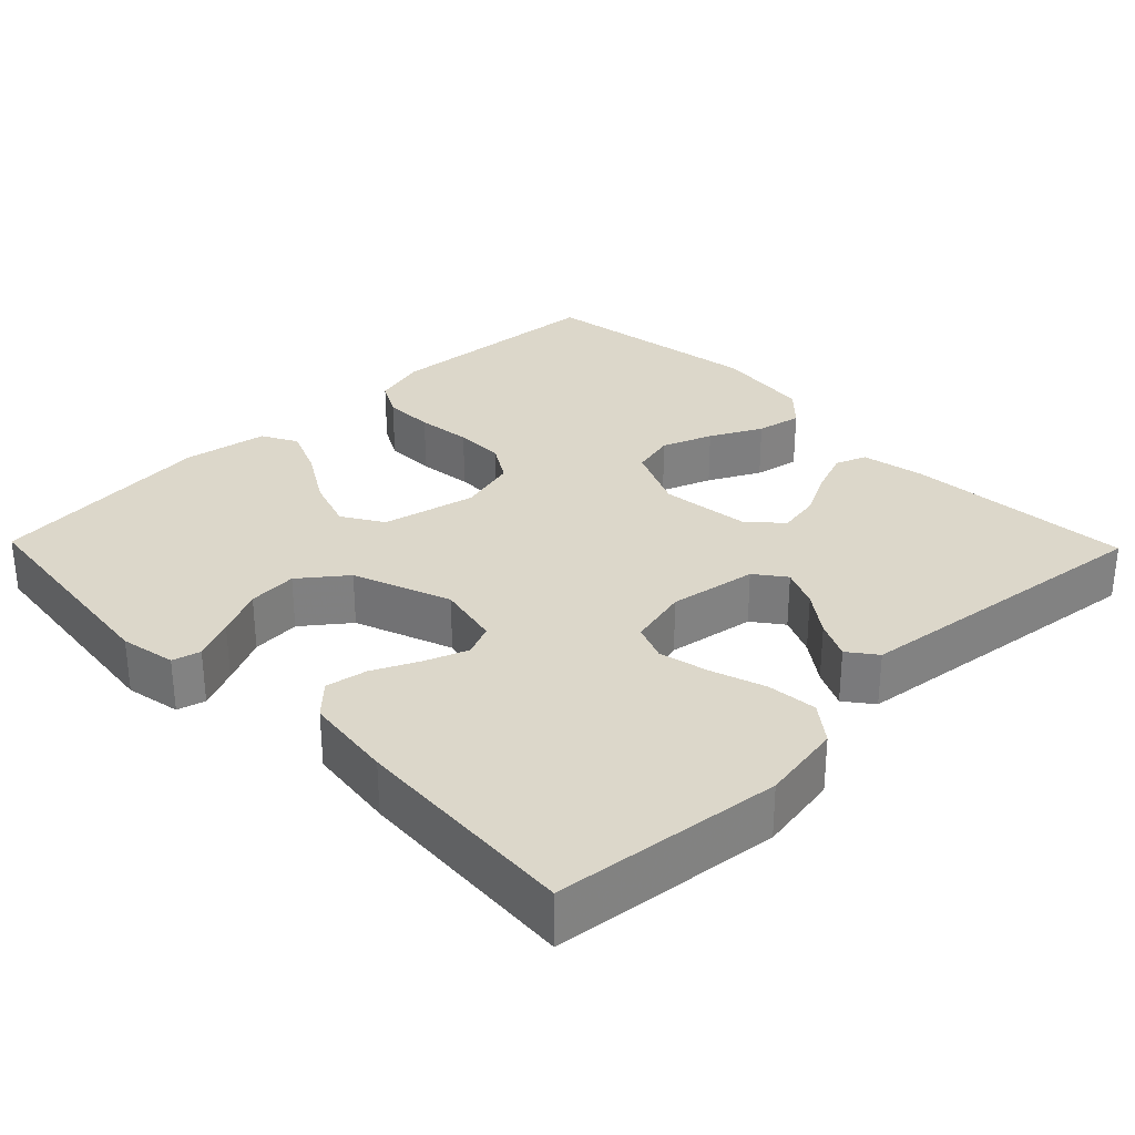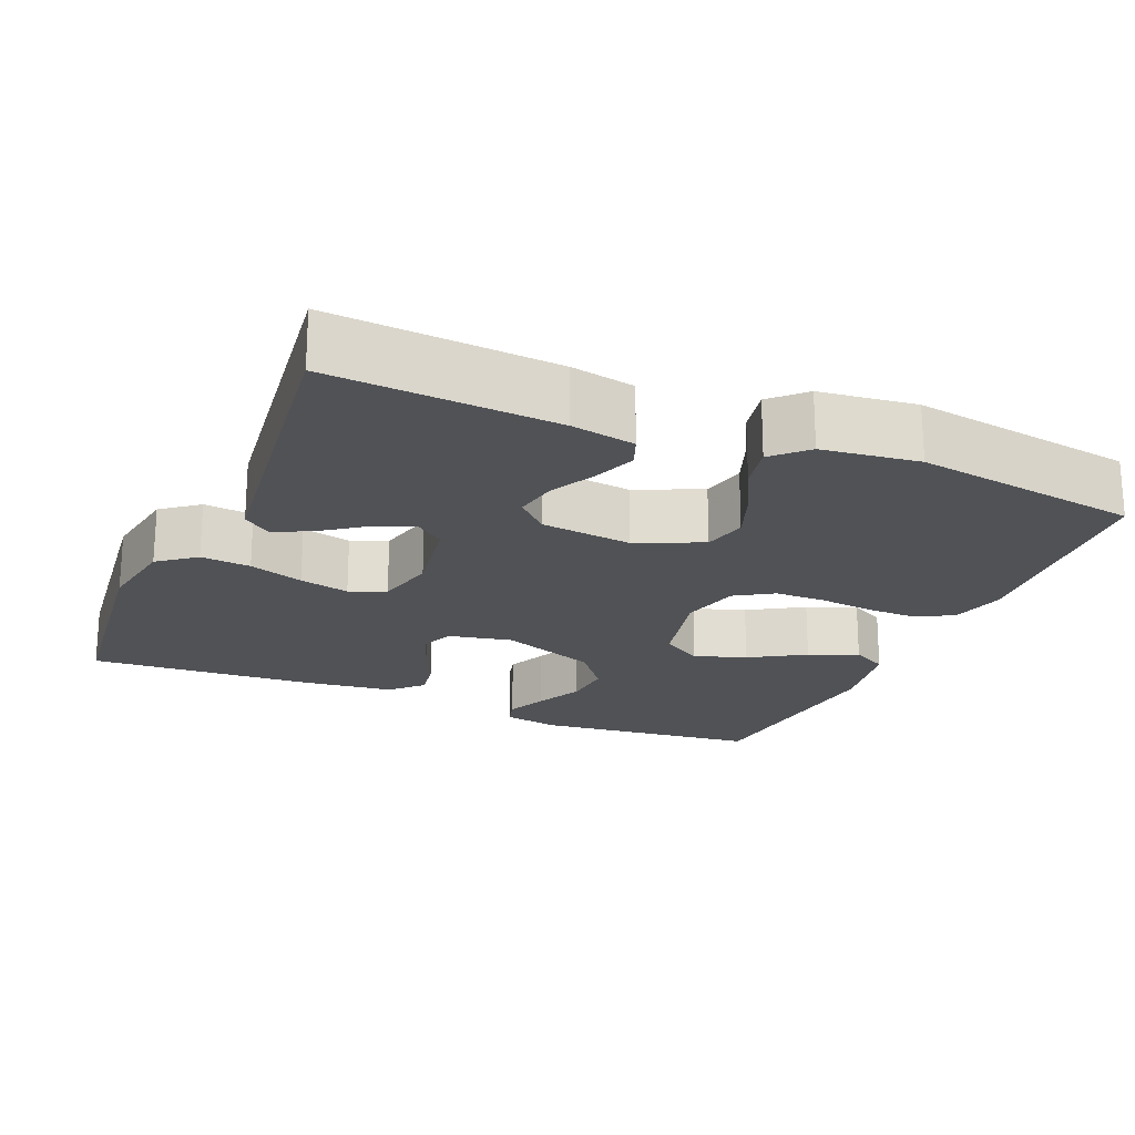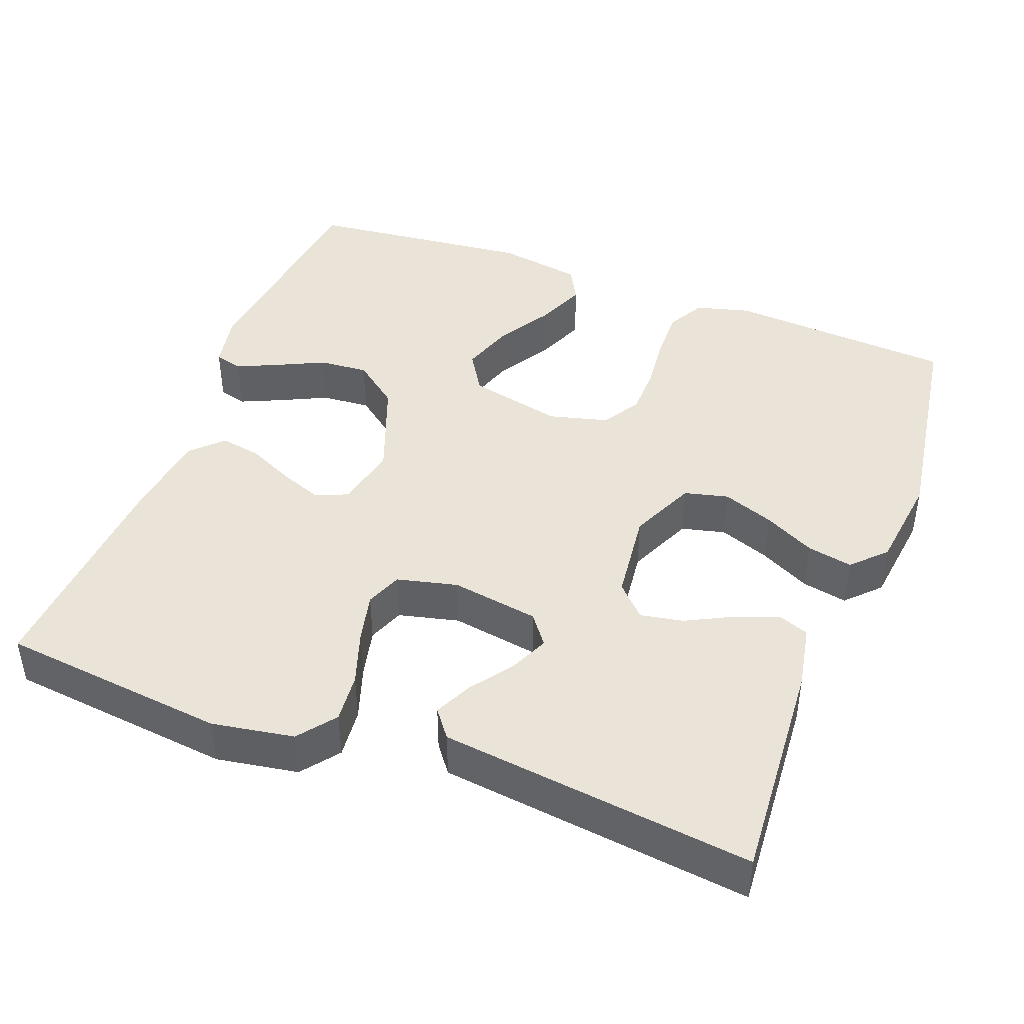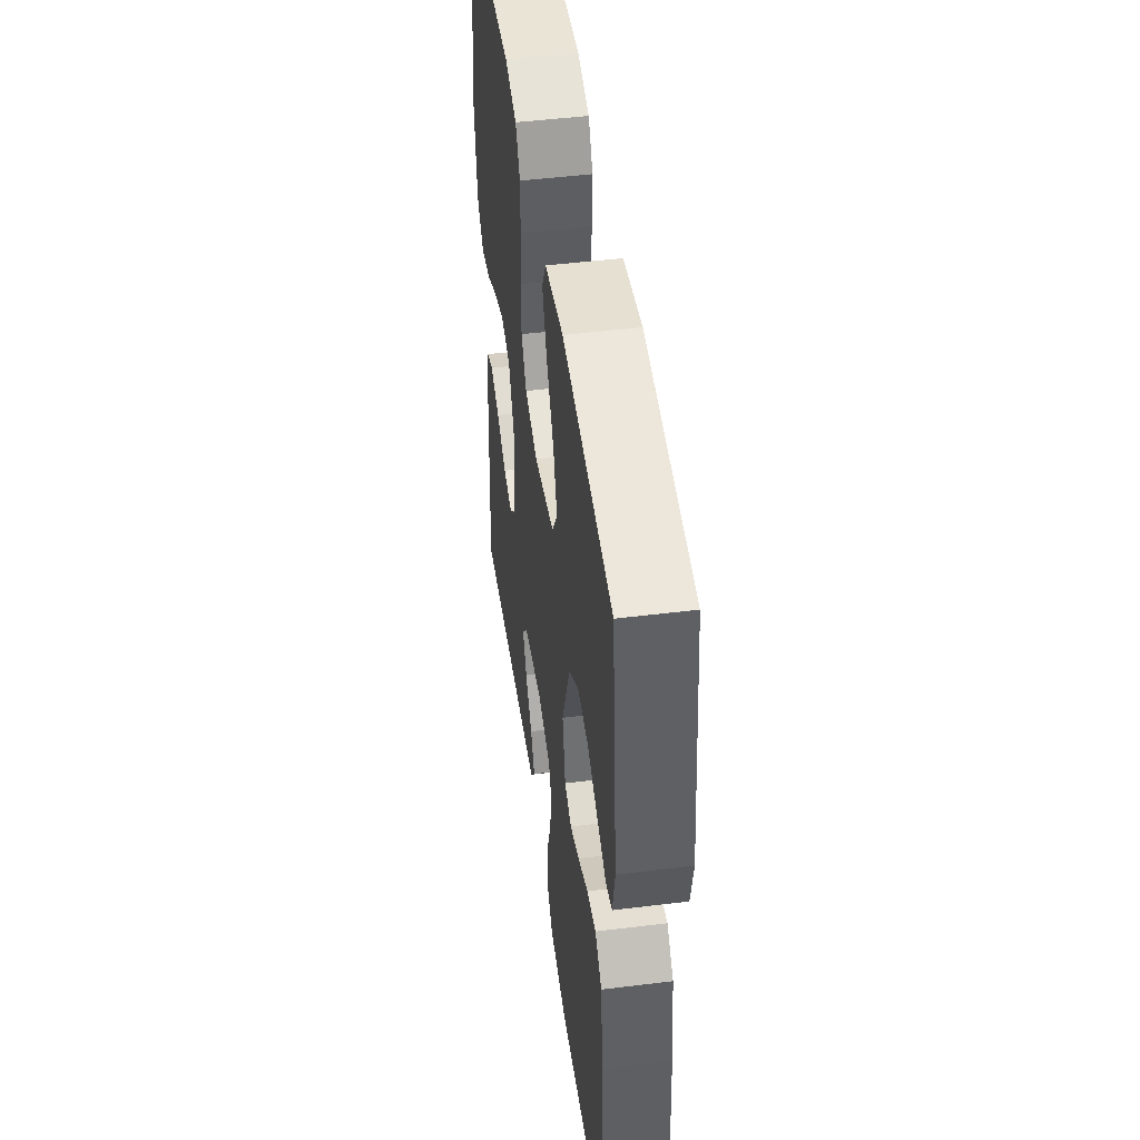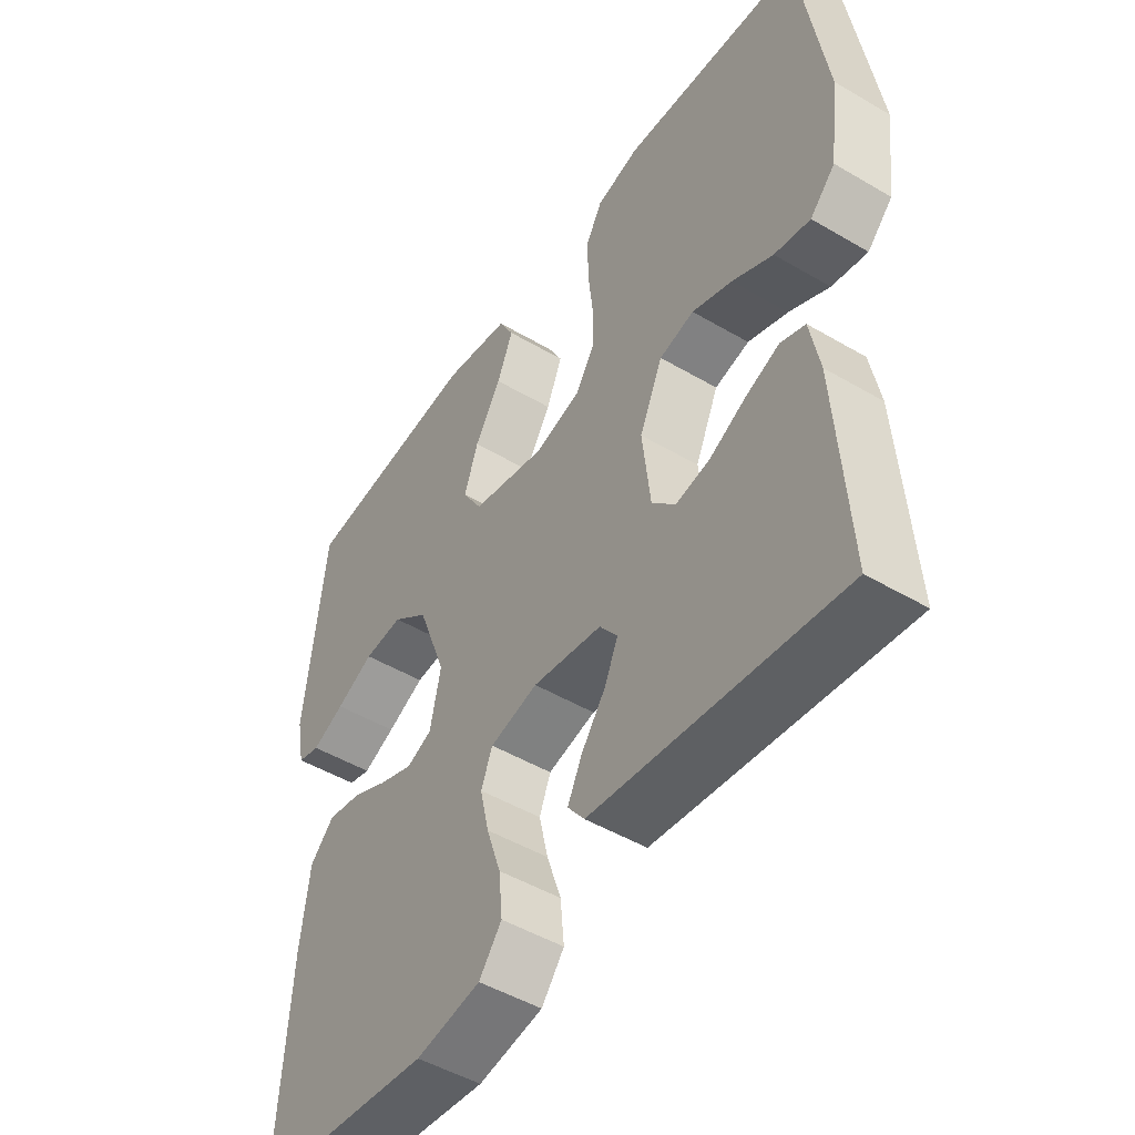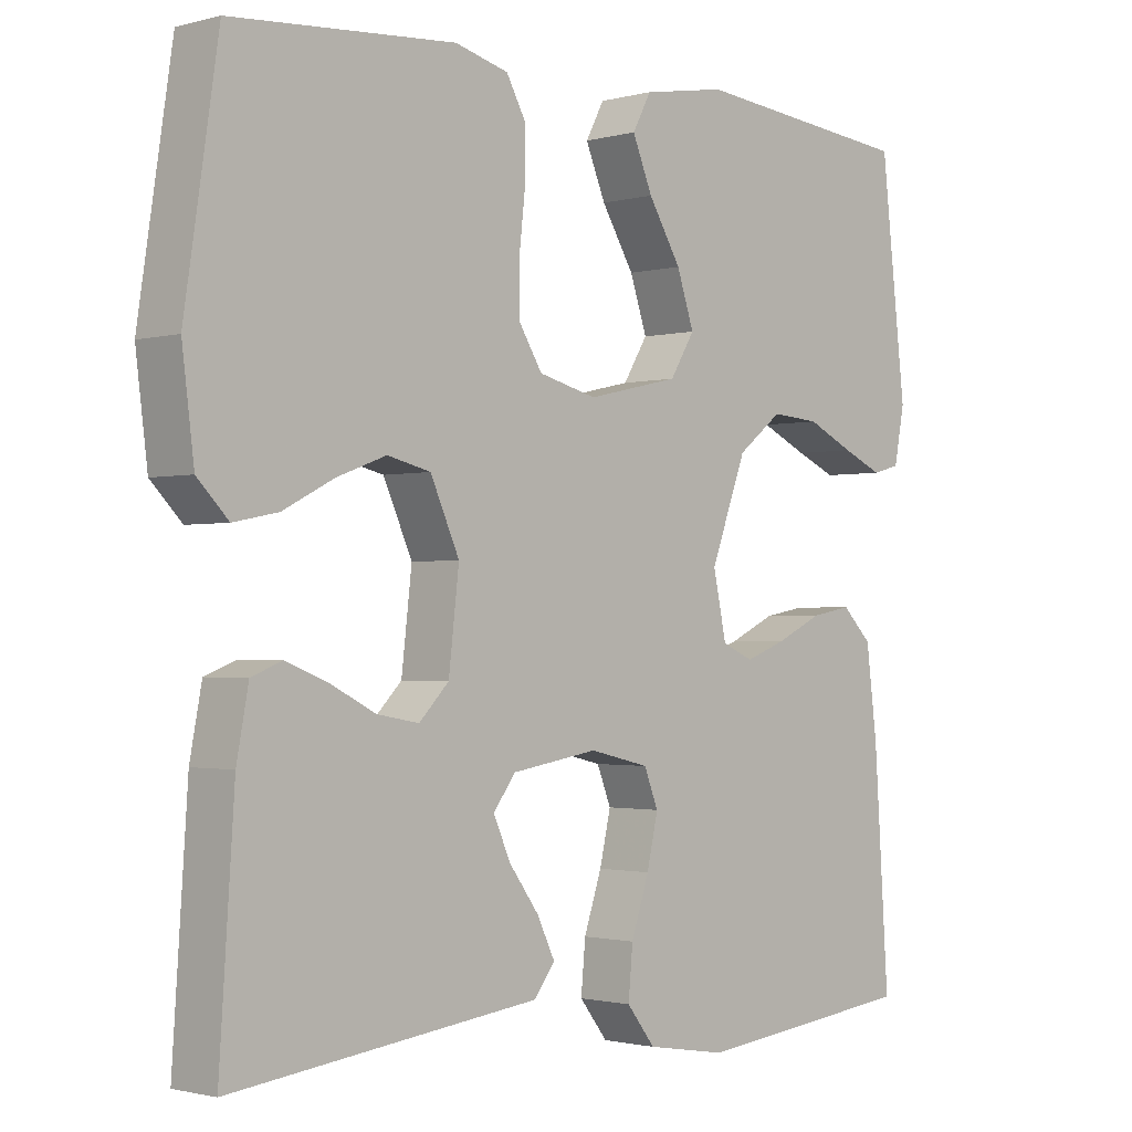
<metadata>
{"format":"obj","ext":"obj","renderer":"f3d","projection":"perspective","resolution":1024,"background":"white","views":[{"elev":30.4,"azim":135.7,"up":"+Y"},{"elev":-21.0,"azim":-113.0,"up":"+Y"},{"elev":43.5,"azim":-159.3,"up":"+Y"},{"elev":47.9,"azim":82.1,"up":"+Z"},{"elev":-48.6,"azim":-123.3,"up":"+Z"},{"elev":-1.5,"azim":-45.7,"up":"+Z"}]}
</metadata>
<code>
v 0.5 0.07 0.5
v 0.534 0.07 0.2
v 0.52 0.07 0.127
v 0.483 0.07 0.117
v 0.429 0.07 0.141
v 0.366 0.07 0.171
v 0.301 0.07 0.176
v 0.241 0.07 0.129
v 0.193 0.07 0
v 0.211 0.07 -0.084
v 0.253 0.07 -0.102
v 0.309 0.07 -0.081
v 0.37 0.07 -0.052
v 0.425 0.07 -0.042
v 0.465 0.07 -0.082
v 0.48 0.07 -0.2
v 0.5 0.07 -0.5
v 0.2 0.07 -0.534
v 0.092 0.07 -0.516
v 0.054 0.07 -0.467
v 0.06 0.07 -0.401
v 0.084 0.07 -0.329
v 0.099 0.07 -0.263
v 0.08 0.07 -0.215
v 0 0.07 -0.196
v -0.116 0.07 -0.215
v -0.146 0.07 -0.255
v -0.123 0.07 -0.307
v -0.083 0.07 -0.362
v -0.059 0.07 -0.412
v -0.087 0.07 -0.449
v -0.2 0.07 -0.463
v -0.5 0.07 -0.5
v -0.48 0.07 -0.2
v -0.464 0.07 -0.115
v -0.423 0.07 -0.099
v -0.366 0.07 -0.121
v -0.305 0.07 -0.152
v -0.249 0.07 -0.162
v -0.209 0.07 -0.121
v -0.195 0.07 0
v -0.234 0.07 0.087
v -0.292 0.07 0.101
v -0.359 0.07 0.076
v -0.427 0.07 0.041
v -0.487 0.07 0.029
v -0.529 0.07 0.072
v -0.545 0.07 0.2
v -0.5 0.07 0.5
v -0.2 0.07 0.521
v -0.128 0.07 0.502
v -0.101 0.07 0.453
v -0.102 0.07 0.386
v -0.11 0.07 0.313
v -0.109 0.07 0.246
v -0.078 0.07 0.196
v 0 0.07 0.176
v 0.124 0.07 0.204
v 0.157 0.07 0.258
v 0.134 0.07 0.327
v 0.09 0.07 0.4
v 0.063 0.07 0.465
v 0.088 0.07 0.512
v 0.2 0.07 0.531
v 0.5 0 0.5
v 0.534 0 0.2
v 0.52 0 0.127
v 0.483 0 0.117
v 0.429 0 0.141
v 0.366 0 0.171
v 0.301 0 0.176
v 0.241 0 0.129
v 0.193 0 0
v 0.211 0 -0.084
v 0.253 0 -0.102
v 0.309 0 -0.081
v 0.37 0 -0.052
v 0.425 0 -0.042
v 0.465 0 -0.082
v 0.48 0 -0.2
v 0.5 0 -0.5
v 0.2 0 -0.534
v 0.092 0 -0.516
v 0.054 0 -0.467
v 0.06 0 -0.401
v 0.084 0 -0.329
v 0.099 0 -0.263
v 0.08 0 -0.215
v 0 0 -0.196
v -0.116 0 -0.215
v -0.146 0 -0.255
v -0.123 0 -0.307
v -0.083 0 -0.362
v -0.059 0 -0.412
v -0.087 0 -0.449
v -0.2 0 -0.463
v -0.5 0 -0.5
v -0.48 0 -0.2
v -0.464 0 -0.115
v -0.423 0 -0.099
v -0.366 0 -0.121
v -0.305 0 -0.152
v -0.249 0 -0.162
v -0.209 0 -0.121
v -0.195 0 0
v -0.234 0 0.087
v -0.292 0 0.101
v -0.359 0 0.076
v -0.427 0 0.041
v -0.487 0 0.029
v -0.529 0 0.072
v -0.545 0 0.2
v -0.5 0 0.5
v -0.2 0 0.521
v -0.128 0 0.502
v -0.101 0 0.453
v -0.102 0 0.386
v -0.11 0 0.313
v -0.109 0 0.246
v -0.078 0 0.196
v 0 0 0.176
v 0.124 0 0.204
v 0.157 0 0.258
v 0.134 0 0.327
v 0.09 0 0.4
v 0.063 0 0.465
v 0.088 0 0.512
v 0.2 0 0.531
f 4 5 6
f 3 4 6
f 2 3 6
f 1 2 6
f 64 1 6
f 63 64 6
f 62 63 6
f 61 62 6
f 60 61 6
f 59 60 6 7
f 58 59 7 8
f 57 58 8 9
f 56 57 9 10
f 52 53 54
f 51 52 54
f 50 51 54
f 49 50 54
f 48 49 54
f 47 48 54
f 46 47 54
f 45 46 54
f 44 45 54
f 43 44 54 55
f 42 43 55 56
f 36 37 38
f 35 36 38
f 34 35 38
f 33 34 38
f 32 33 38
f 31 32 38
f 30 31 38
f 29 30 38
f 28 29 38
f 27 28 38 39
f 26 27 39 40
f 20 21 22
f 19 20 22
f 18 19 22
f 17 18 22
f 16 17 22
f 15 16 22
f 14 15 22
f 13 14 22
f 12 13 22
f 11 12 22 23
f 10 11 23 24
f 10 24 25
f 56 10 25
f 42 56 25
f 41 42 25
f 25 26 40 41
f 70 69 68
f 70 68 67
f 70 67 66
f 70 66 65
f 70 65 128
f 70 128 127
f 70 127 126
f 70 126 125
f 70 125 124
f 71 70 124 123
f 72 71 123 122
f 73 72 122 121
f 74 73 121 120
f 118 117 116
f 118 116 115
f 118 115 114
f 118 114 113
f 118 113 112
f 118 112 111
f 118 111 110
f 118 110 109
f 118 109 108
f 119 118 108 107
f 120 119 107 106
f 102 101 100
f 102 100 99
f 102 99 98
f 102 98 97
f 102 97 96
f 102 96 95
f 102 95 94
f 102 94 93
f 102 93 92
f 103 102 92 91
f 104 103 91 90
f 86 85 84
f 86 84 83
f 86 83 82
f 86 82 81
f 86 81 80
f 86 80 79
f 86 79 78
f 86 78 77
f 86 77 76
f 87 86 76 75
f 88 87 75 74
f 89 88 74
f 89 74 120
f 89 120 106
f 89 106 105
f 105 104 90 89
f 1 65 66 2
f 2 66 67 3
f 3 67 68 4
f 4 68 69 5
f 5 69 70 6
f 6 70 71 7
f 7 71 72 8
f 8 72 73 9
f 9 73 74 10
f 10 74 75 11
f 11 75 76 12
f 12 76 77 13
f 13 77 78 14
f 14 78 79 15
f 15 79 80 16
f 16 80 81 17
f 17 81 82 18
f 18 82 83 19
f 19 83 84 20
f 20 84 85 21
f 21 85 86 22
f 22 86 87 23
f 23 87 88 24
f 24 88 89 25
f 25 89 90 26
f 26 90 91 27
f 27 91 92 28
f 28 92 93 29
f 29 93 94 30
f 30 94 95 31
f 31 95 96 32
f 32 96 97 33
f 33 97 98 34
f 34 98 99 35
f 35 99 100 36
f 36 100 101 37
f 37 101 102 38
f 38 102 103 39
f 39 103 104 40
f 40 104 105 41
f 41 105 106 42
f 42 106 107 43
f 43 107 108 44
f 44 108 109 45
f 45 109 110 46
f 46 110 111 47
f 47 111 112 48
f 48 112 113 49
f 49 113 114 50
f 50 114 115 51
f 51 115 116 52
f 52 116 117 53
f 53 117 118 54
f 54 118 119 55
f 55 119 120 56
f 56 120 121 57
f 57 121 122 58
f 58 122 123 59
f 59 123 124 60
f 60 124 125 61
f 61 125 126 62
f 62 126 127 63
f 63 127 128 64
f 64 128 65 1

</code>
